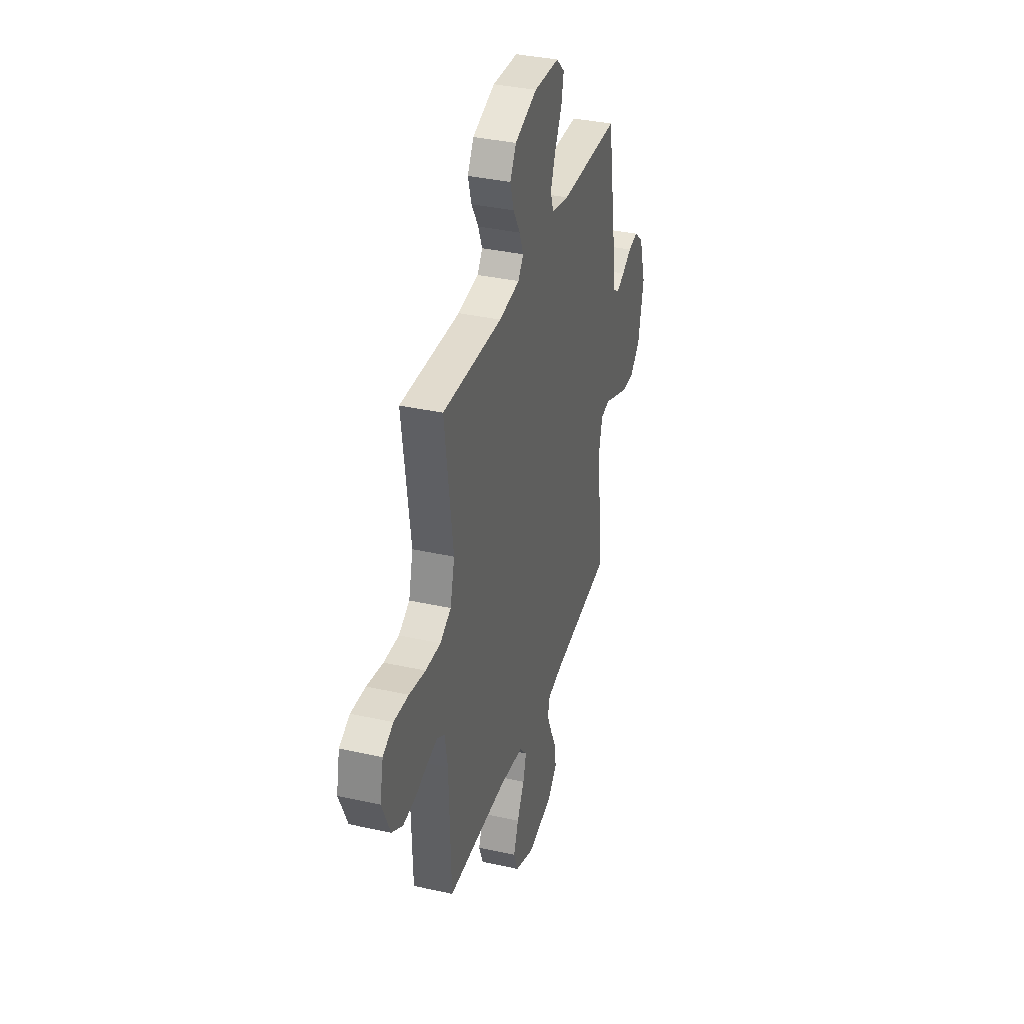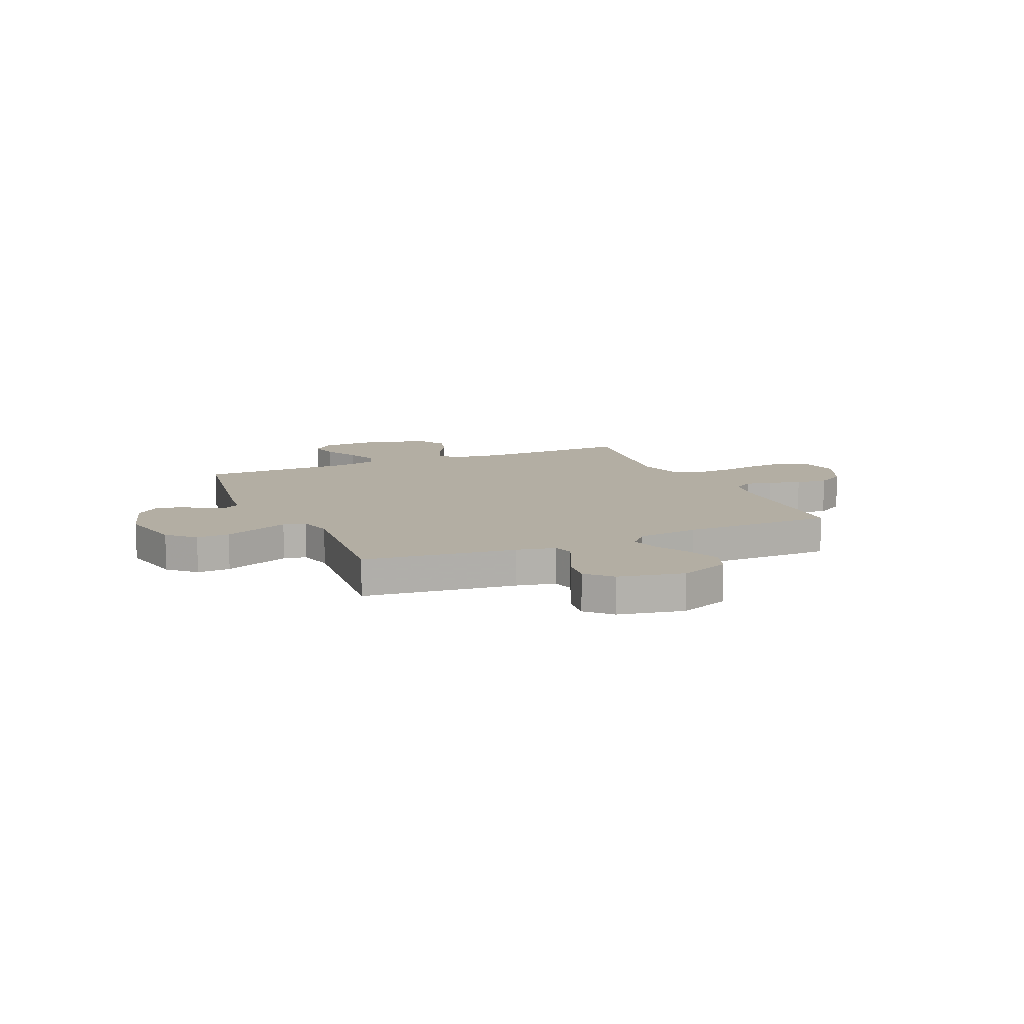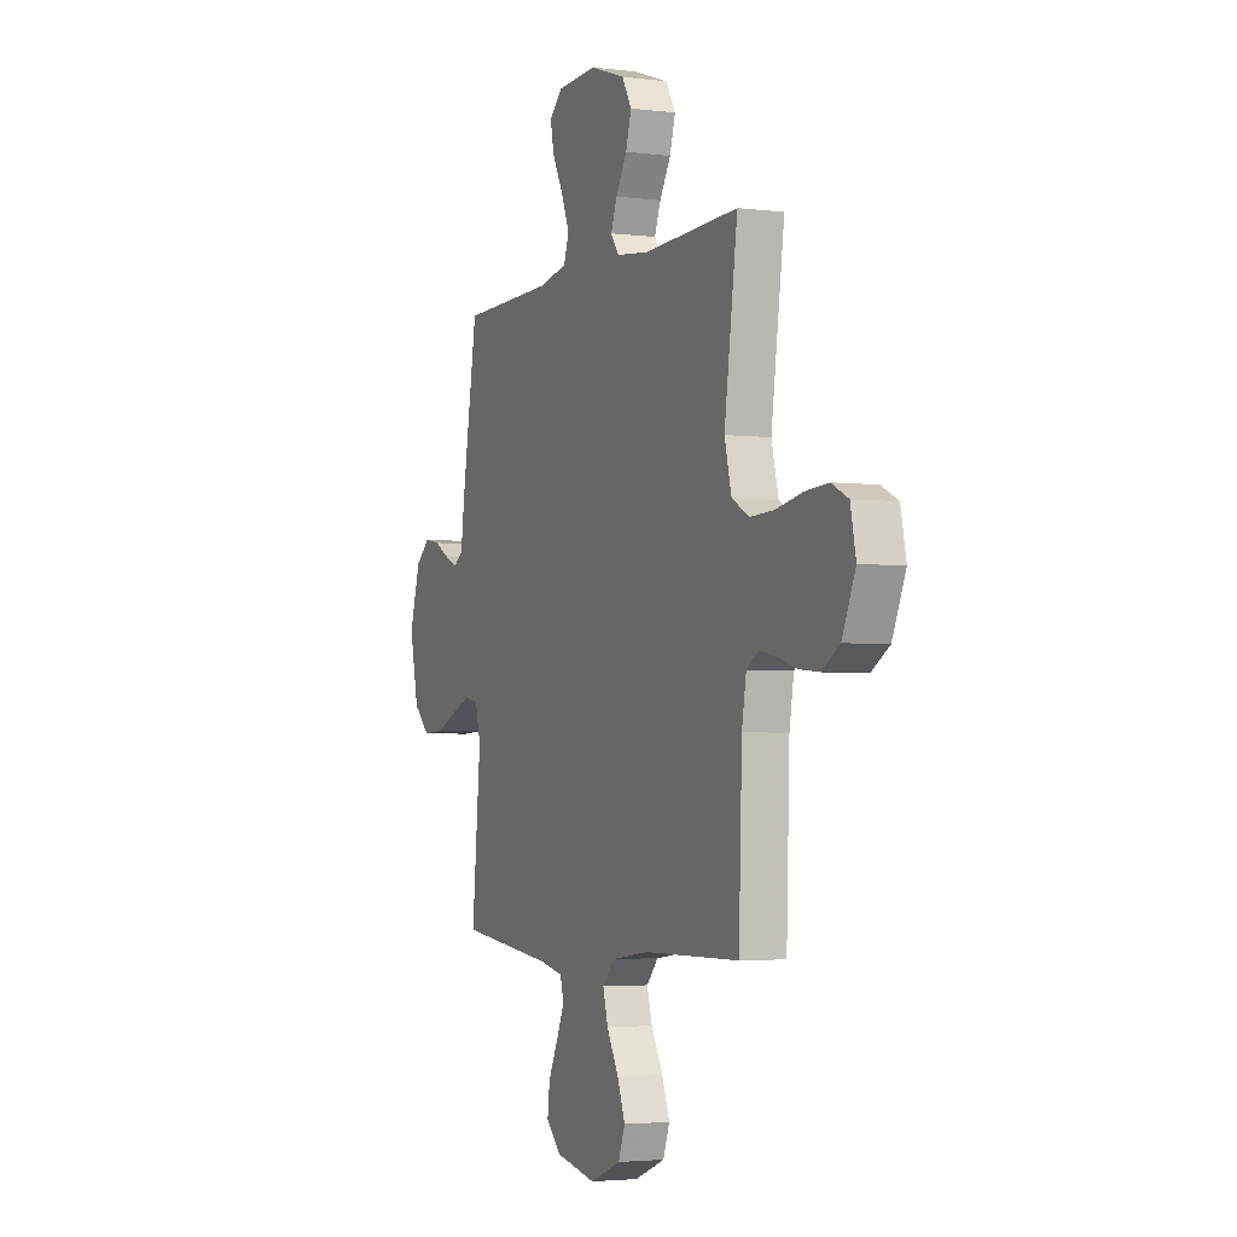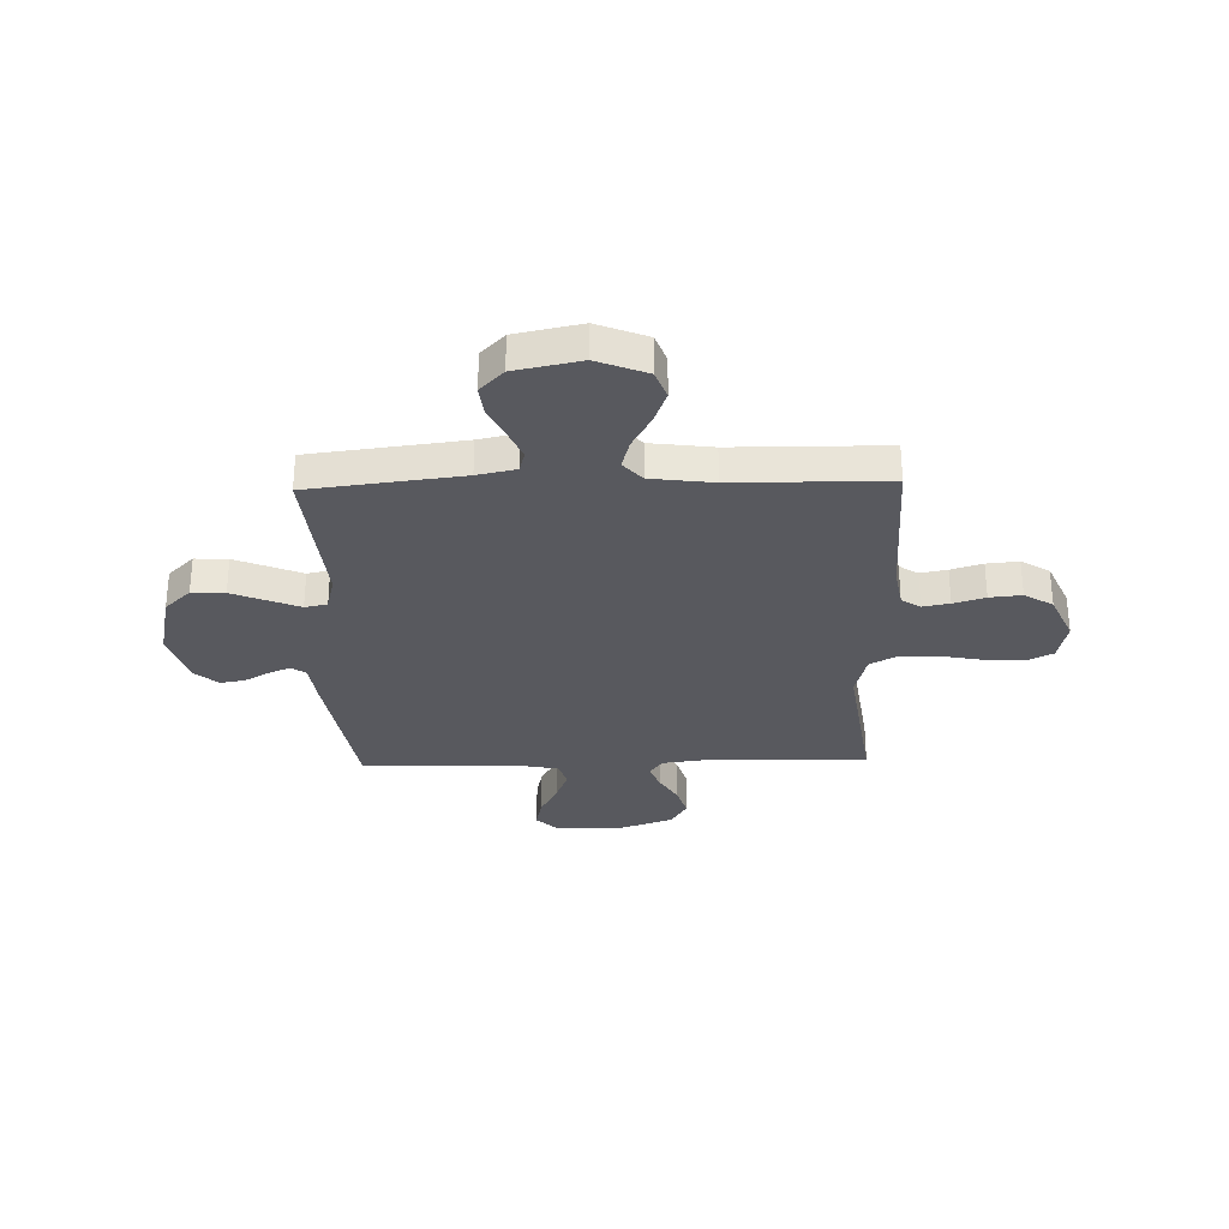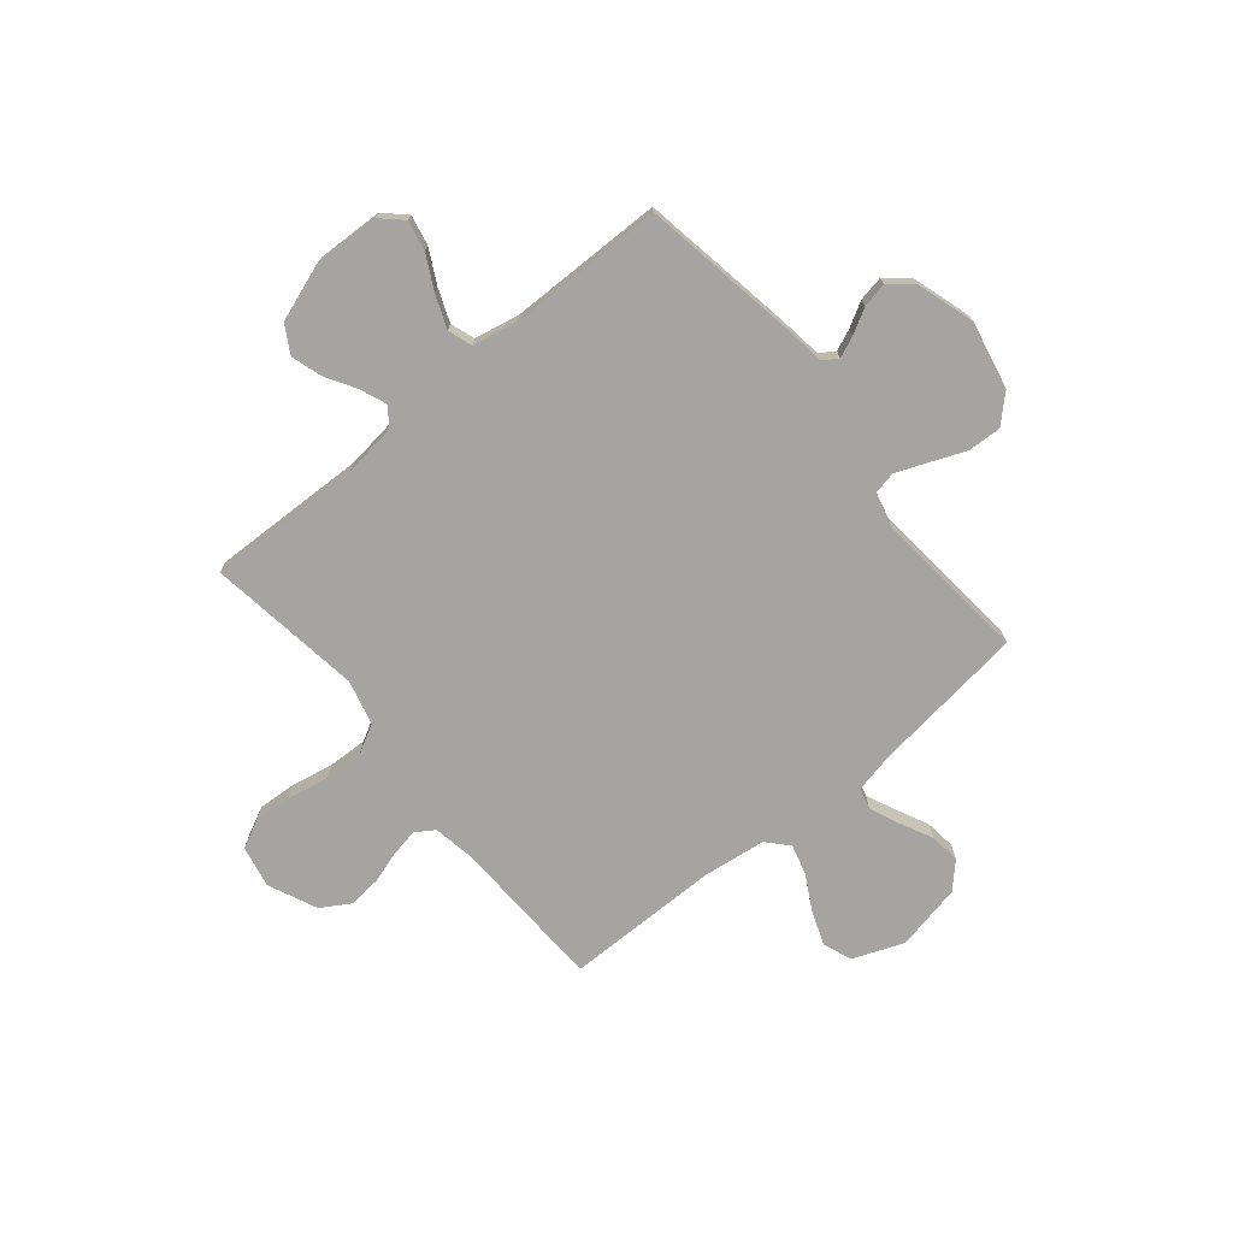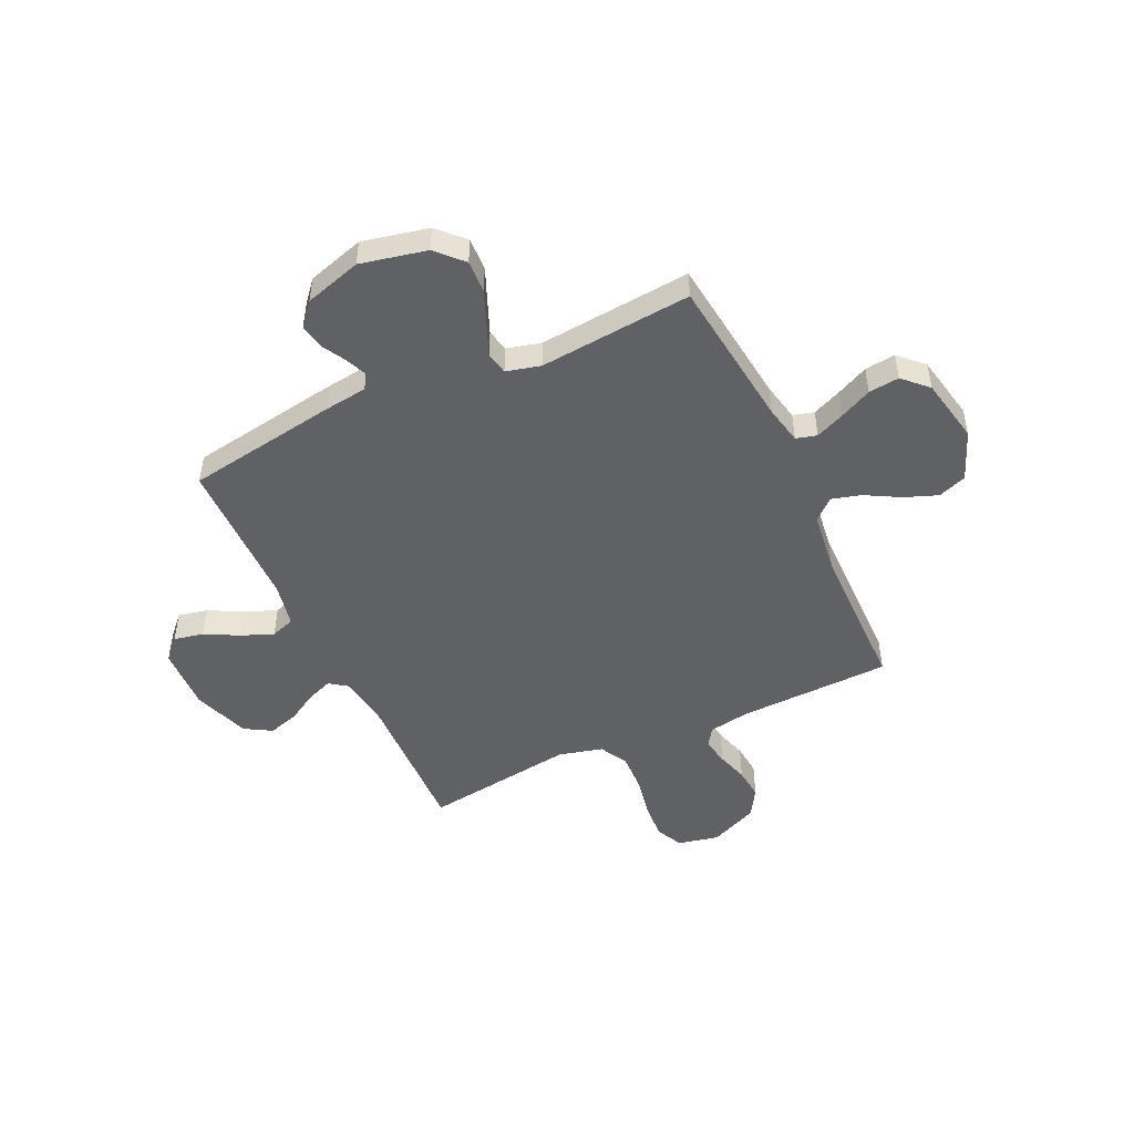
<metadata>
{"format":"obj","ext":"obj","renderer":"f3d","projection":"perspective","resolution":1024,"background":"white","views":[{"elev":35.5,"azim":-73.5,"up":"+Z"},{"elev":11.0,"azim":156.4,"up":"+Y"},{"elev":-3.3,"azim":-113.2,"up":"+Z"},{"elev":-30.4,"azim":-178.4,"up":"+Y"},{"elev":-73.5,"azim":39.7,"up":"+Y"},{"elev":-48.3,"azim":114.9,"up":"+Y"}]}
</metadata>
<code>
v -0.5 0.07 0.5
v -0.2 0.07 0.49
v -0.096 0.07 0.503
v -0.07 0.07 0.539
v -0.09 0.07 0.59
v -0.125 0.07 0.649
v -0.143 0.07 0.709
v -0.112 0.07 0.762
v 0 0.07 0.801
v 0.127 0.07 0.796
v 0.168 0.07 0.757
v 0.156 0.07 0.699
v 0.121 0.07 0.632
v 0.096 0.07 0.569
v 0.112 0.07 0.522
v 0.2 0.07 0.504
v 0.5 0.07 0.5
v 0.549 0.07 0.2
v 0.56 0.07 0.116
v 0.589 0.07 0.097
v 0.63 0.07 0.114
v 0.678 0.07 0.141
v 0.727 0.07 0.15
v 0.772 0.07 0.112
v 0.806 0.07 0
v 0.778 0.07 -0.13
v 0.727 0.07 -0.179
v 0.662 0.07 -0.176
v 0.594 0.07 -0.148
v 0.533 0.07 -0.123
v 0.489 0.07 -0.132
v 0.472 0.07 -0.2
v 0.5 0.07 -0.5
v 0.2 0.07 -0.536
v 0.124 0.07 -0.552
v 0.113 0.07 -0.593
v 0.137 0.07 -0.649
v 0.168 0.07 -0.713
v 0.175 0.07 -0.773
v 0.129 0.07 -0.82
v 0 0.07 -0.846
v -0.098 0.07 -0.807
v -0.119 0.07 -0.751
v -0.094 0.07 -0.685
v -0.057 0.07 -0.618
v -0.041 0.07 -0.56
v -0.078 0.07 -0.519
v -0.2 0.07 -0.503
v -0.5 0.07 -0.5
v -0.51 0.07 -0.2
v -0.524 0.07 -0.118
v -0.561 0.07 -0.094
v -0.614 0.07 -0.104
v -0.676 0.07 -0.123
v -0.739 0.07 -0.129
v -0.795 0.07 -0.095
v -0.837 0.07 0
v -0.82 0.07 0.081
v -0.767 0.07 0.107
v -0.693 0.07 0.102
v -0.611 0.07 0.086
v -0.535 0.07 0.083
v -0.48 0.07 0.113
v -0.458 0.07 0.2
v -0.5 0 0.5
v -0.2 0 0.49
v -0.096 0 0.503
v -0.07 0 0.539
v -0.09 0 0.59
v -0.125 0 0.649
v -0.143 0 0.709
v -0.112 0 0.762
v 0 0 0.801
v 0.127 0 0.796
v 0.168 0 0.757
v 0.156 0 0.699
v 0.121 0 0.632
v 0.096 0 0.569
v 0.112 0 0.522
v 0.2 0 0.504
v 0.5 0 0.5
v 0.549 0 0.2
v 0.56 0 0.116
v 0.589 0 0.097
v 0.63 0 0.114
v 0.678 0 0.141
v 0.727 0 0.15
v 0.772 0 0.112
v 0.806 0 0
v 0.778 0 -0.13
v 0.727 0 -0.179
v 0.662 0 -0.176
v 0.594 0 -0.148
v 0.533 0 -0.123
v 0.489 0 -0.132
v 0.472 0 -0.2
v 0.5 0 -0.5
v 0.2 0 -0.536
v 0.124 0 -0.552
v 0.113 0 -0.593
v 0.137 0 -0.649
v 0.168 0 -0.713
v 0.175 0 -0.773
v 0.129 0 -0.82
v 0 0 -0.846
v -0.098 0 -0.807
v -0.119 0 -0.751
v -0.094 0 -0.685
v -0.057 0 -0.618
v -0.041 0 -0.56
v -0.078 0 -0.519
v -0.2 0 -0.503
v -0.5 0 -0.5
v -0.51 0 -0.2
v -0.524 0 -0.118
v -0.561 0 -0.094
v -0.614 0 -0.104
v -0.676 0 -0.123
v -0.739 0 -0.129
v -0.795 0 -0.095
v -0.837 0 0
v -0.82 0 0.081
v -0.767 0 0.107
v -0.693 0 0.102
v -0.611 0 0.086
v -0.535 0 0.083
v -0.48 0 0.113
v -0.458 0 0.2
f 59 60 61
f 58 59 61
f 57 58 61
f 56 57 61
f 55 56 61
f 54 55 61
f 53 54 61
f 52 53 61 62
f 51 52 62 63
f 48 49 50
f 51 63 64
f 50 51 64
f 48 50 64
f 47 48 64
f 43 44 45
f 42 43 45
f 41 42 45
f 40 41 45
f 39 40 45
f 38 39 45
f 37 38 45
f 36 37 45 46
f 64 1 2
f 47 64 2
f 46 47 2
f 36 46 2
f 35 36 2
f 27 28 29
f 26 27 29
f 25 26 29
f 24 25 29
f 23 24 29
f 22 23 29
f 21 22 29
f 20 21 29 30
f 19 20 30 31
f 18 19 31
f 17 18 31
f 16 17 31
f 11 12 13
f 10 11 13
f 9 10 13
f 8 9 13
f 7 8 13
f 6 7 13
f 5 6 13
f 4 5 13 14
f 3 4 14 15
f 16 31 32
f 15 16 32
f 3 15 32
f 2 3 32
f 35 2 32
f 34 35 32
f 32 33 34
f 125 124 123
f 125 123 122
f 125 122 121
f 125 121 120
f 125 120 119
f 125 119 118
f 125 118 117
f 126 125 117 116
f 127 126 116 115
f 114 113 112
f 128 127 115
f 128 115 114
f 128 114 112
f 128 112 111
f 109 108 107
f 109 107 106
f 109 106 105
f 109 105 104
f 109 104 103
f 109 103 102
f 109 102 101
f 110 109 101 100
f 66 65 128
f 66 128 111
f 66 111 110
f 66 110 100
f 66 100 99
f 93 92 91
f 93 91 90
f 93 90 89
f 93 89 88
f 93 88 87
f 93 87 86
f 93 86 85
f 94 93 85 84
f 95 94 84 83
f 95 83 82
f 95 82 81
f 95 81 80
f 77 76 75
f 77 75 74
f 77 74 73
f 77 73 72
f 77 72 71
f 77 71 70
f 77 70 69
f 78 77 69 68
f 79 78 68 67
f 96 95 80
f 96 80 79
f 96 79 67
f 96 67 66
f 96 66 99
f 96 99 98
f 98 97 96
f 1 65 66 2
f 2 66 67 3
f 3 67 68 4
f 4 68 69 5
f 5 69 70 6
f 6 70 71 7
f 7 71 72 8
f 8 72 73 9
f 9 73 74 10
f 10 74 75 11
f 11 75 76 12
f 12 76 77 13
f 13 77 78 14
f 14 78 79 15
f 15 79 80 16
f 16 80 81 17
f 17 81 82 18
f 18 82 83 19
f 19 83 84 20
f 20 84 85 21
f 21 85 86 22
f 22 86 87 23
f 23 87 88 24
f 24 88 89 25
f 25 89 90 26
f 26 90 91 27
f 27 91 92 28
f 28 92 93 29
f 29 93 94 30
f 30 94 95 31
f 31 95 96 32
f 32 96 97 33
f 33 97 98 34
f 34 98 99 35
f 35 99 100 36
f 36 100 101 37
f 37 101 102 38
f 38 102 103 39
f 39 103 104 40
f 40 104 105 41
f 41 105 106 42
f 42 106 107 43
f 43 107 108 44
f 44 108 109 45
f 45 109 110 46
f 46 110 111 47
f 47 111 112 48
f 48 112 113 49
f 49 113 114 50
f 50 114 115 51
f 51 115 116 52
f 52 116 117 53
f 53 117 118 54
f 54 118 119 55
f 55 119 120 56
f 56 120 121 57
f 57 121 122 58
f 58 122 123 59
f 59 123 124 60
f 60 124 125 61
f 61 125 126 62
f 62 126 127 63
f 63 127 128 64
f 64 128 65 1

</code>
